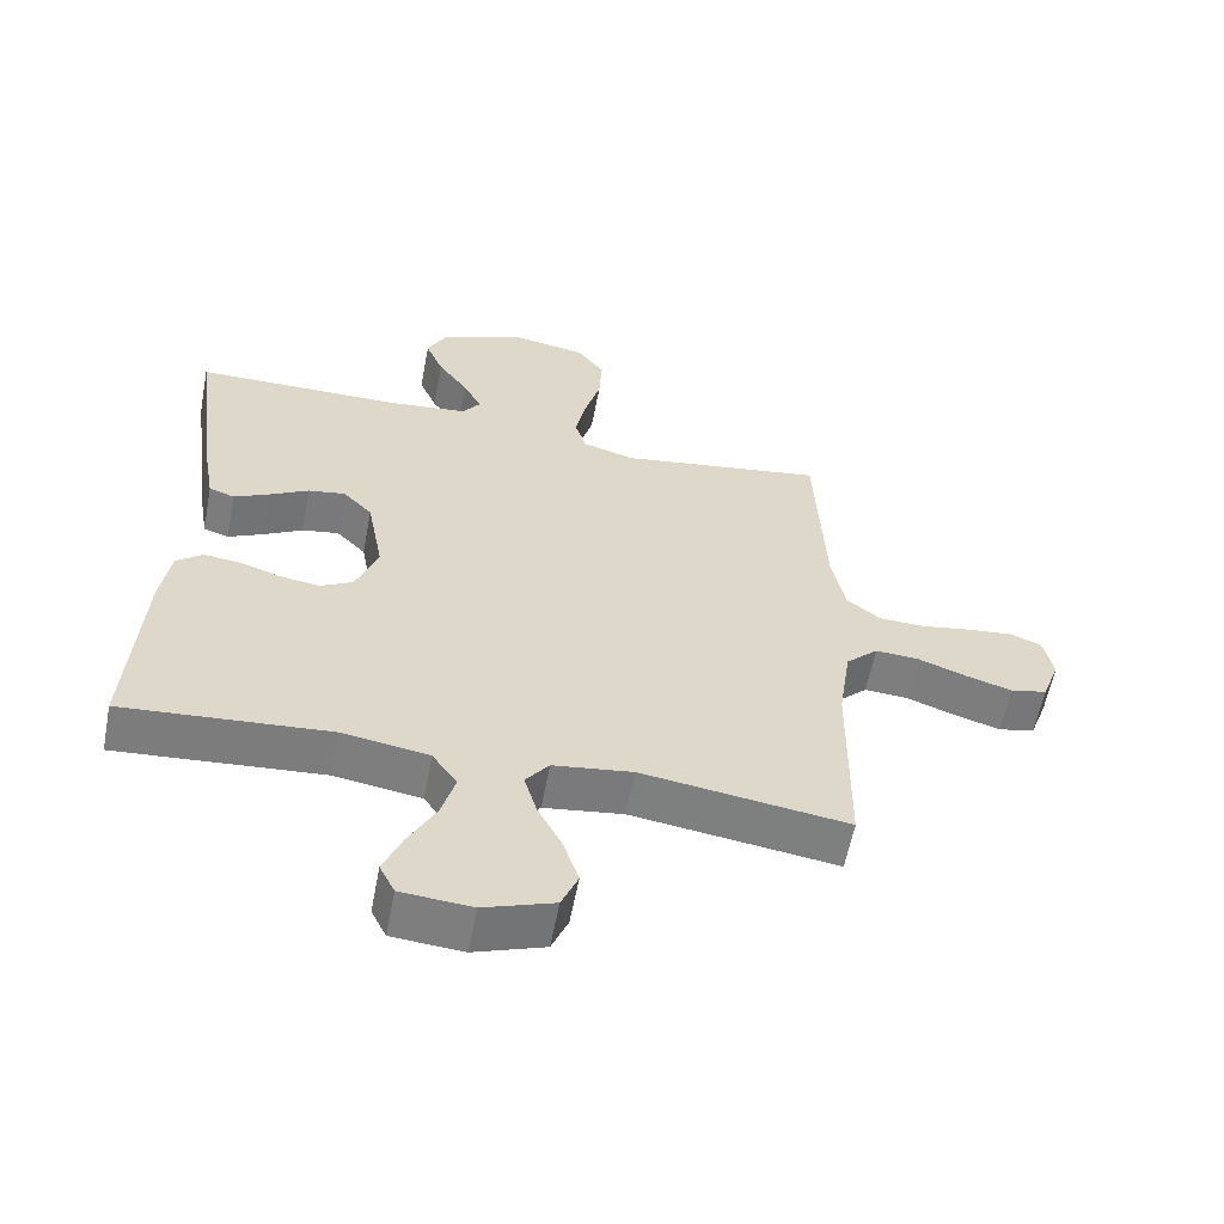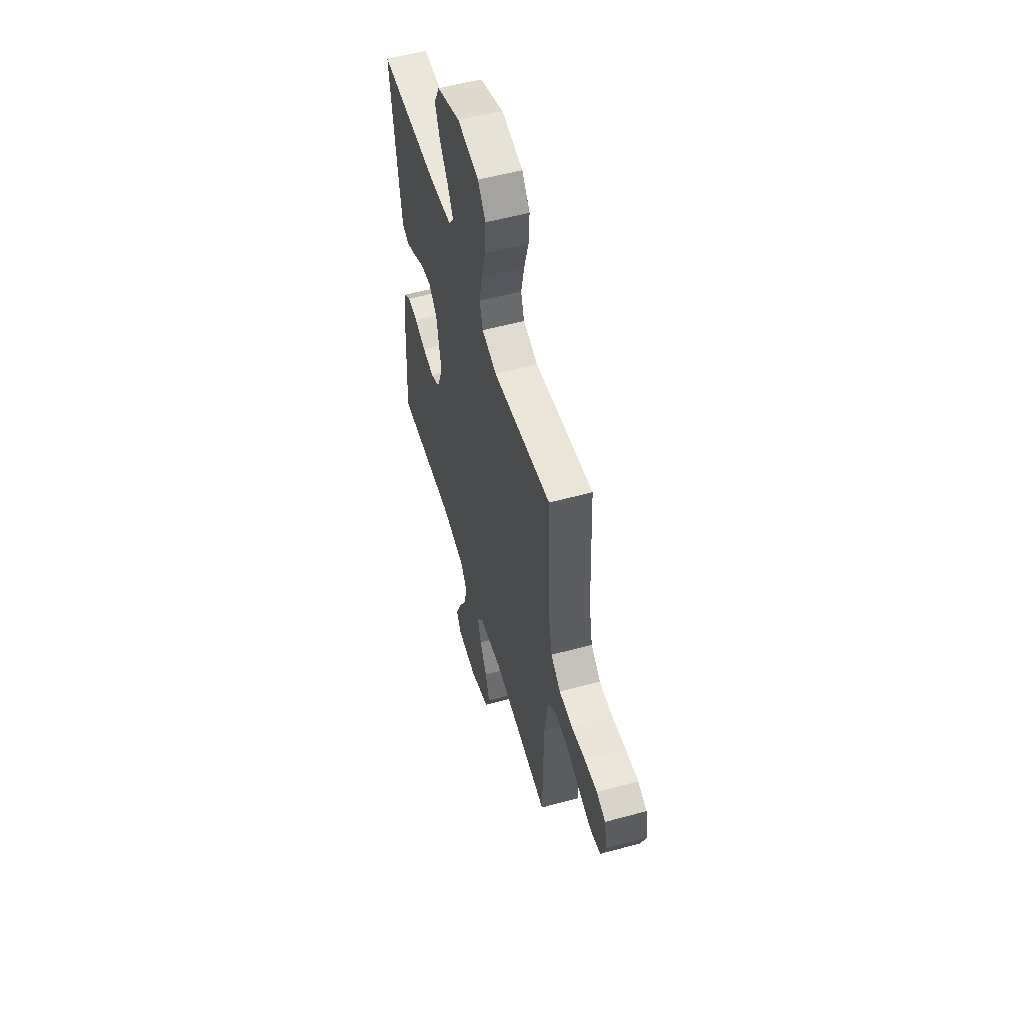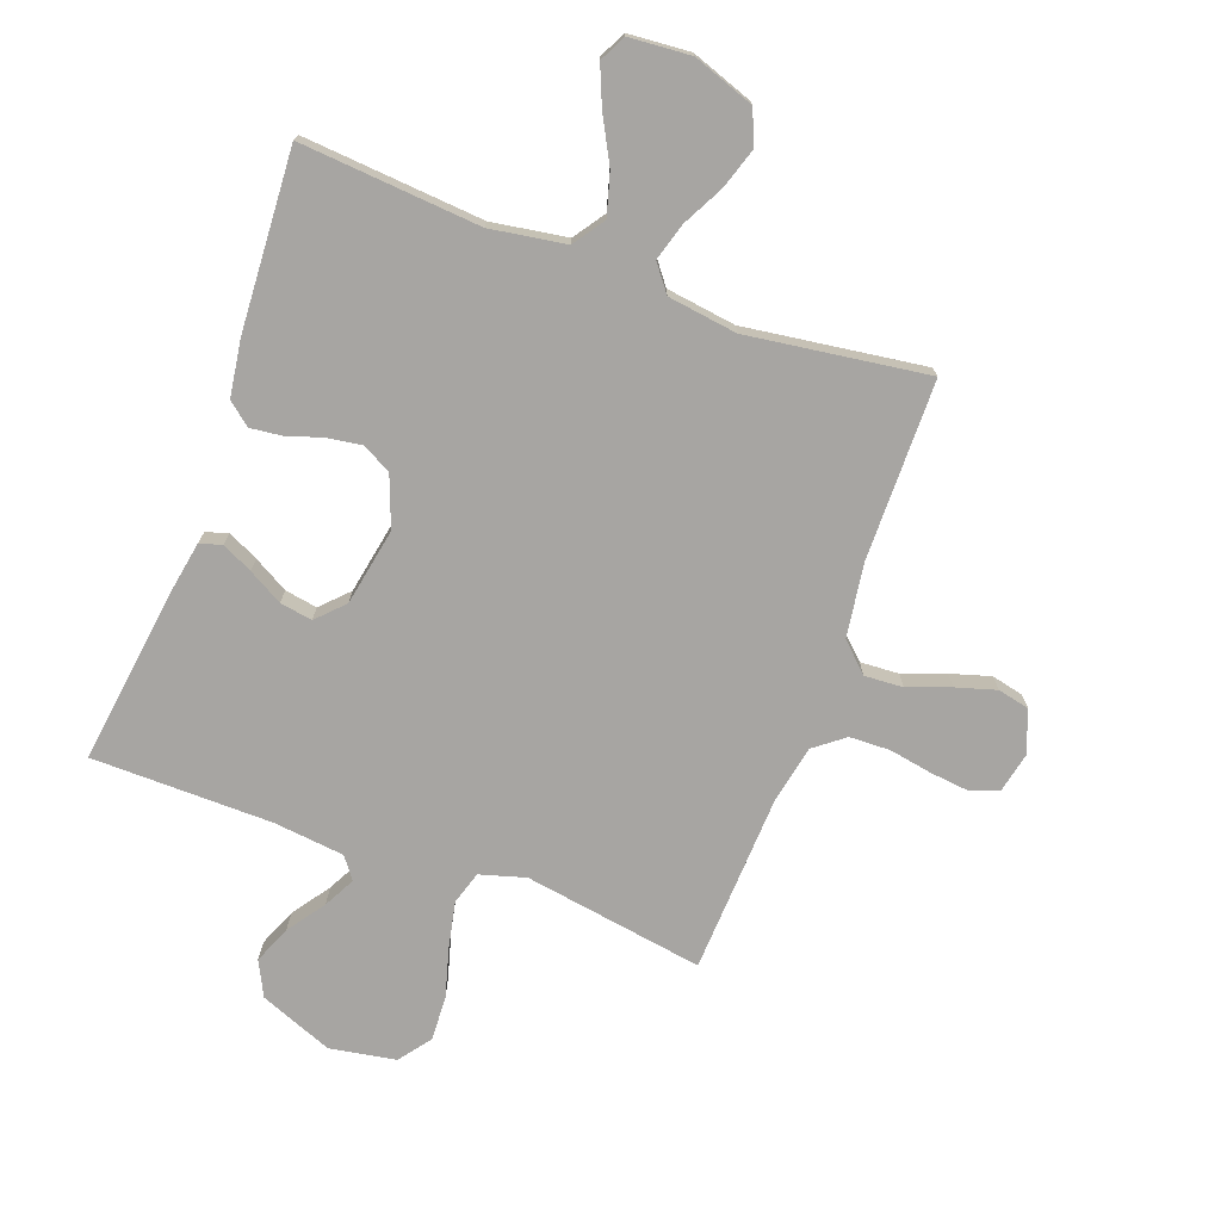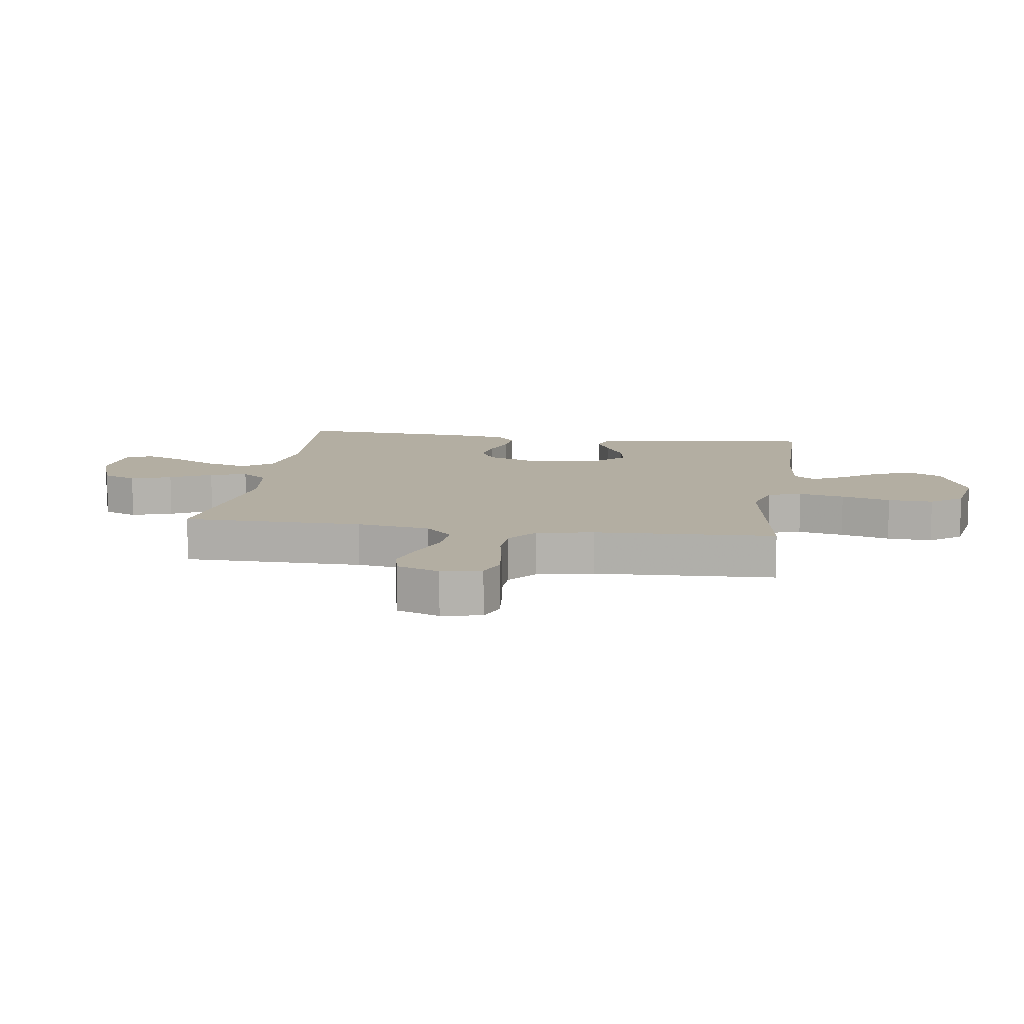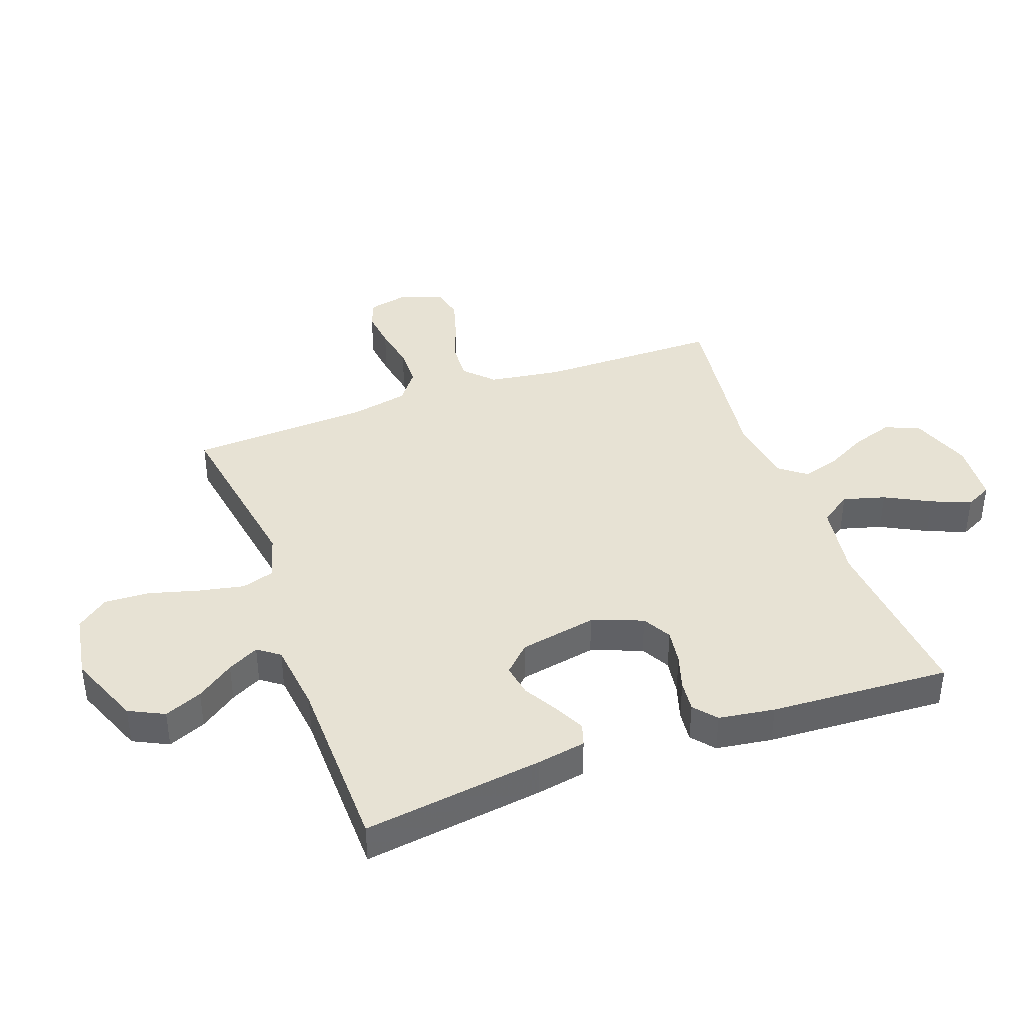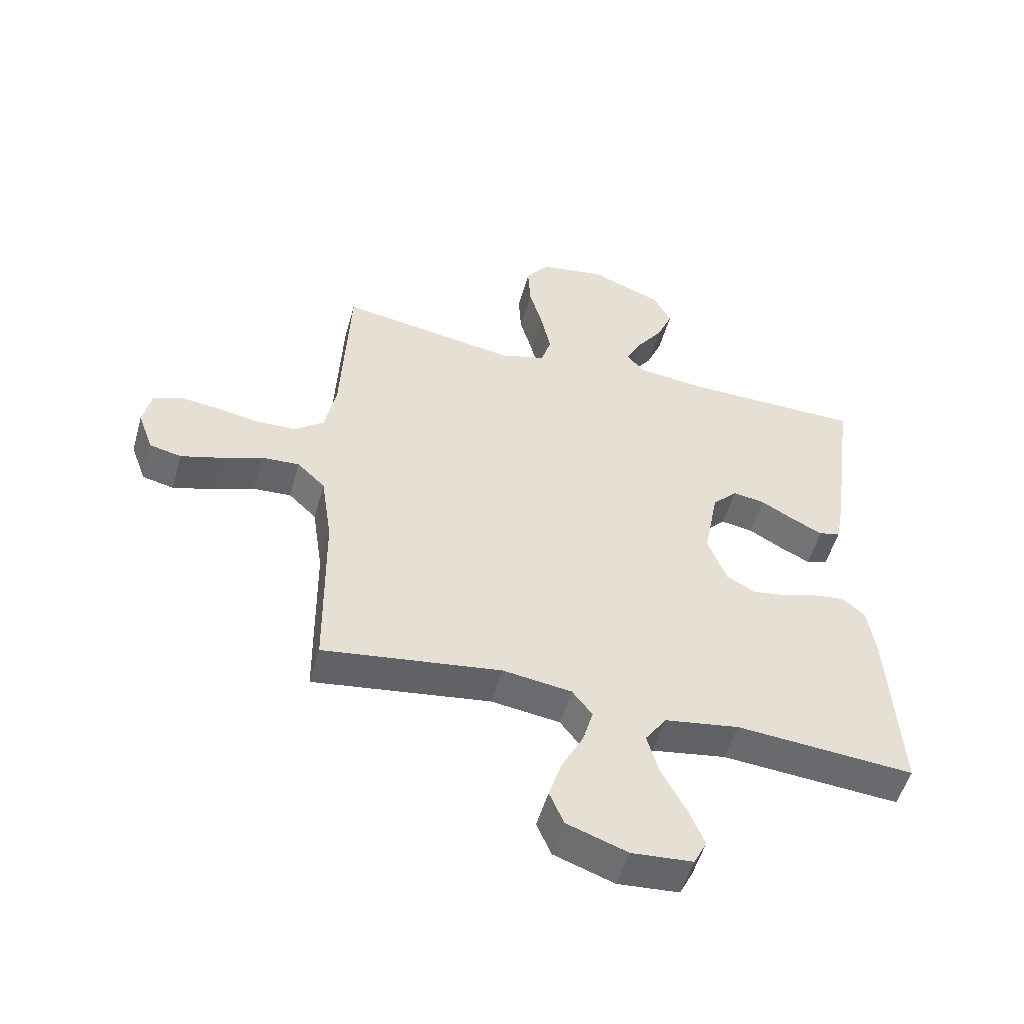
<metadata>
{"format":"obj","ext":"obj","renderer":"f3d","projection":"perspective","resolution":1024,"background":"white","views":[{"elev":-59.3,"azim":169.1,"up":"+Z"},{"elev":55.1,"azim":-106.1,"up":"+Z"},{"elev":-73.9,"azim":159.8,"up":"+Y"},{"elev":10.8,"azim":-81.6,"up":"+Y"},{"elev":39.8,"azim":69.8,"up":"+Y"},{"elev":-52.3,"azim":-15.6,"up":"+Z"}]}
</metadata>
<code>
v 0.5 0.07 -0.5
v 0.2 0.07 -0.476
v 0.074 0.07 -0.496
v 0.038 0.07 -0.548
v 0.058 0.07 -0.618
v 0.098 0.07 -0.693
v 0.125 0.07 -0.758
v 0.103 0.07 -0.802
v 0 0.07 -0.81
v -0.102 0.07 -0.774
v -0.126 0.07 -0.717
v -0.104 0.07 -0.649
v -0.068 0.07 -0.58
v -0.05 0.07 -0.518
v -0.084 0.07 -0.474
v -0.2 0.07 -0.458
v -0.5 0.07 -0.5
v -0.503 0.07 -0.2
v -0.521 0.07 -0.078
v -0.568 0.07 -0.033
v -0.632 0.07 -0.037
v -0.703 0.07 -0.063
v -0.77 0.07 -0.083
v -0.823 0.07 -0.071
v -0.849 0.07 0
v -0.835 0.07 0.066
v -0.789 0.07 0.084
v -0.724 0.07 0.077
v -0.651 0.07 0.064
v -0.583 0.07 0.066
v -0.533 0.07 0.105
v -0.514 0.07 0.2
v -0.5 0.07 0.5
v -0.2 0.07 0.453
v -0.124 0.07 0.475
v -0.107 0.07 0.53
v -0.123 0.07 0.606
v -0.146 0.07 0.688
v -0.15 0.07 0.763
v -0.11 0.07 0.816
v 0 0.07 0.835
v 0.122 0.07 0.787
v 0.151 0.07 0.729
v 0.125 0.07 0.666
v 0.081 0.07 0.604
v 0.054 0.07 0.552
v 0.081 0.07 0.516
v 0.2 0.07 0.503
v 0.5 0.07 0.5
v 0.46 0.07 0.2
v 0.446 0.07 0.119
v 0.409 0.07 0.107
v 0.358 0.07 0.132
v 0.301 0.07 0.164
v 0.247 0.07 0.173
v 0.204 0.07 0.129
v 0.18 0.07 0
v 0.212 0.07 -0.084
v 0.26 0.07 -0.11
v 0.319 0.07 -0.101
v 0.378 0.07 -0.082
v 0.43 0.07 -0.076
v 0.468 0.07 -0.107
v 0.482 0.07 -0.2
v 0.5 0 -0.5
v 0.2 0 -0.476
v 0.074 0 -0.496
v 0.038 0 -0.548
v 0.058 0 -0.618
v 0.098 0 -0.693
v 0.125 0 -0.758
v 0.103 0 -0.802
v 0 0 -0.81
v -0.102 0 -0.774
v -0.126 0 -0.717
v -0.104 0 -0.649
v -0.068 0 -0.58
v -0.05 0 -0.518
v -0.084 0 -0.474
v -0.2 0 -0.458
v -0.5 0 -0.5
v -0.503 0 -0.2
v -0.521 0 -0.078
v -0.568 0 -0.033
v -0.632 0 -0.037
v -0.703 0 -0.063
v -0.77 0 -0.083
v -0.823 0 -0.071
v -0.849 0 0
v -0.835 0 0.066
v -0.789 0 0.084
v -0.724 0 0.077
v -0.651 0 0.064
v -0.583 0 0.066
v -0.533 0 0.105
v -0.514 0 0.2
v -0.5 0 0.5
v -0.2 0 0.453
v -0.124 0 0.475
v -0.107 0 0.53
v -0.123 0 0.606
v -0.146 0 0.688
v -0.15 0 0.763
v -0.11 0 0.816
v 0 0 0.835
v 0.122 0 0.787
v 0.151 0 0.729
v 0.125 0 0.666
v 0.081 0 0.604
v 0.054 0 0.552
v 0.081 0 0.516
v 0.2 0 0.503
v 0.5 0 0.5
v 0.46 0 0.2
v 0.446 0 0.119
v 0.409 0 0.107
v 0.358 0 0.132
v 0.301 0 0.164
v 0.247 0 0.173
v 0.204 0 0.129
v 0.18 0 0
v 0.212 0 -0.084
v 0.26 0 -0.11
v 0.319 0 -0.101
v 0.378 0 -0.082
v 0.43 0 -0.076
v 0.468 0 -0.107
v 0.482 0 -0.2
f 64 1 2
f 63 64 2
f 62 63 2
f 61 62 2
f 60 61 2
f 59 60 2 3
f 58 59 3 4
f 57 58 4
f 56 57 4
f 52 53 54
f 51 52 54
f 50 51 54
f 49 50 54
f 48 49 54
f 47 48 54 55
f 46 47 55 56
f 43 44 45
f 42 43 45
f 41 42 45
f 40 41 45
f 39 40 45
f 38 39 45
f 37 38 45
f 36 37 45 46
f 46 56 4
f 36 46 4
f 35 36 4
f 32 33 34
f 34 35 4
f 32 34 4
f 31 32 4
f 27 28 29
f 26 27 29
f 25 26 29
f 24 25 29
f 23 24 29
f 22 23 29
f 21 22 29
f 20 21 29 30
f 30 31 4
f 20 30 4
f 19 20 4
f 16 17 18
f 15 16 18 19
f 11 12 13
f 10 11 13
f 9 10 13
f 8 9 13
f 7 8 13
f 6 7 13
f 5 6 13
f 5 13 14
f 4 5 14 15
f 4 15 19
f 66 65 128
f 66 128 127
f 66 127 126
f 66 126 125
f 66 125 124
f 67 66 124 123
f 68 67 123 122
f 68 122 121
f 68 121 120
f 118 117 116
f 118 116 115
f 118 115 114
f 118 114 113
f 118 113 112
f 119 118 112 111
f 120 119 111 110
f 109 108 107
f 109 107 106
f 109 106 105
f 109 105 104
f 109 104 103
f 109 103 102
f 109 102 101
f 110 109 101 100
f 68 120 110
f 68 110 100
f 68 100 99
f 98 97 96
f 68 99 98
f 68 98 96
f 68 96 95
f 93 92 91
f 93 91 90
f 93 90 89
f 93 89 88
f 93 88 87
f 93 87 86
f 93 86 85
f 94 93 85 84
f 68 95 94
f 68 94 84
f 68 84 83
f 82 81 80
f 83 82 80 79
f 77 76 75
f 77 75 74
f 77 74 73
f 77 73 72
f 77 72 71
f 77 71 70
f 77 70 69
f 78 77 69
f 79 78 69 68
f 83 79 68
f 1 65 66 2
f 2 66 67 3
f 3 67 68 4
f 4 68 69 5
f 5 69 70 6
f 6 70 71 7
f 7 71 72 8
f 8 72 73 9
f 9 73 74 10
f 10 74 75 11
f 11 75 76 12
f 12 76 77 13
f 13 77 78 14
f 14 78 79 15
f 15 79 80 16
f 16 80 81 17
f 17 81 82 18
f 18 82 83 19
f 19 83 84 20
f 20 84 85 21
f 21 85 86 22
f 22 86 87 23
f 23 87 88 24
f 24 88 89 25
f 25 89 90 26
f 26 90 91 27
f 27 91 92 28
f 28 92 93 29
f 29 93 94 30
f 30 94 95 31
f 31 95 96 32
f 32 96 97 33
f 33 97 98 34
f 34 98 99 35
f 35 99 100 36
f 36 100 101 37
f 37 101 102 38
f 38 102 103 39
f 39 103 104 40
f 40 104 105 41
f 41 105 106 42
f 42 106 107 43
f 43 107 108 44
f 44 108 109 45
f 45 109 110 46
f 46 110 111 47
f 47 111 112 48
f 48 112 113 49
f 49 113 114 50
f 50 114 115 51
f 51 115 116 52
f 52 116 117 53
f 53 117 118 54
f 54 118 119 55
f 55 119 120 56
f 56 120 121 57
f 57 121 122 58
f 58 122 123 59
f 59 123 124 60
f 60 124 125 61
f 61 125 126 62
f 62 126 127 63
f 63 127 128 64
f 64 128 65 1

</code>
